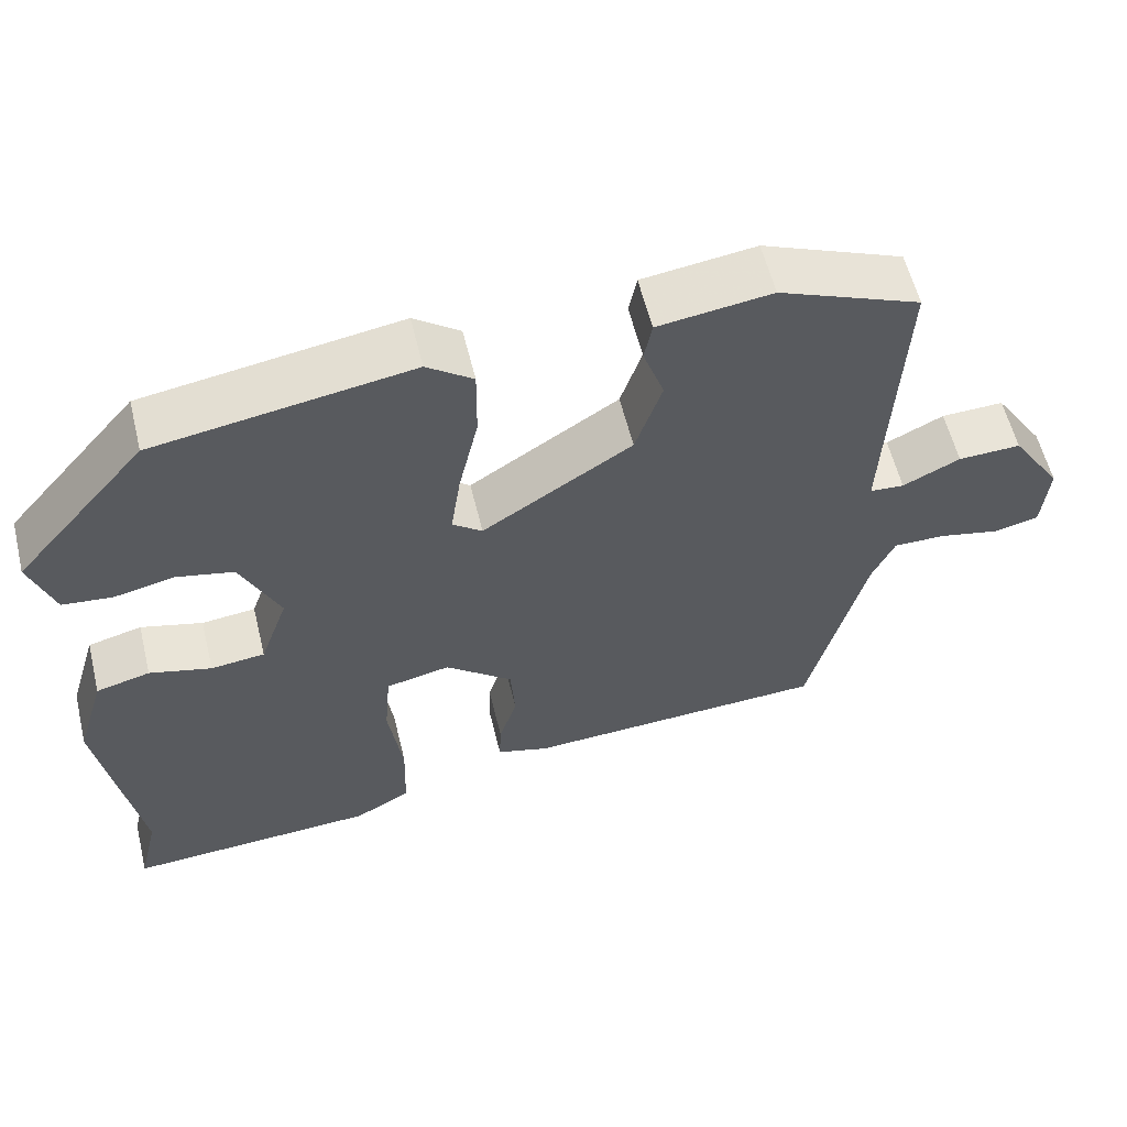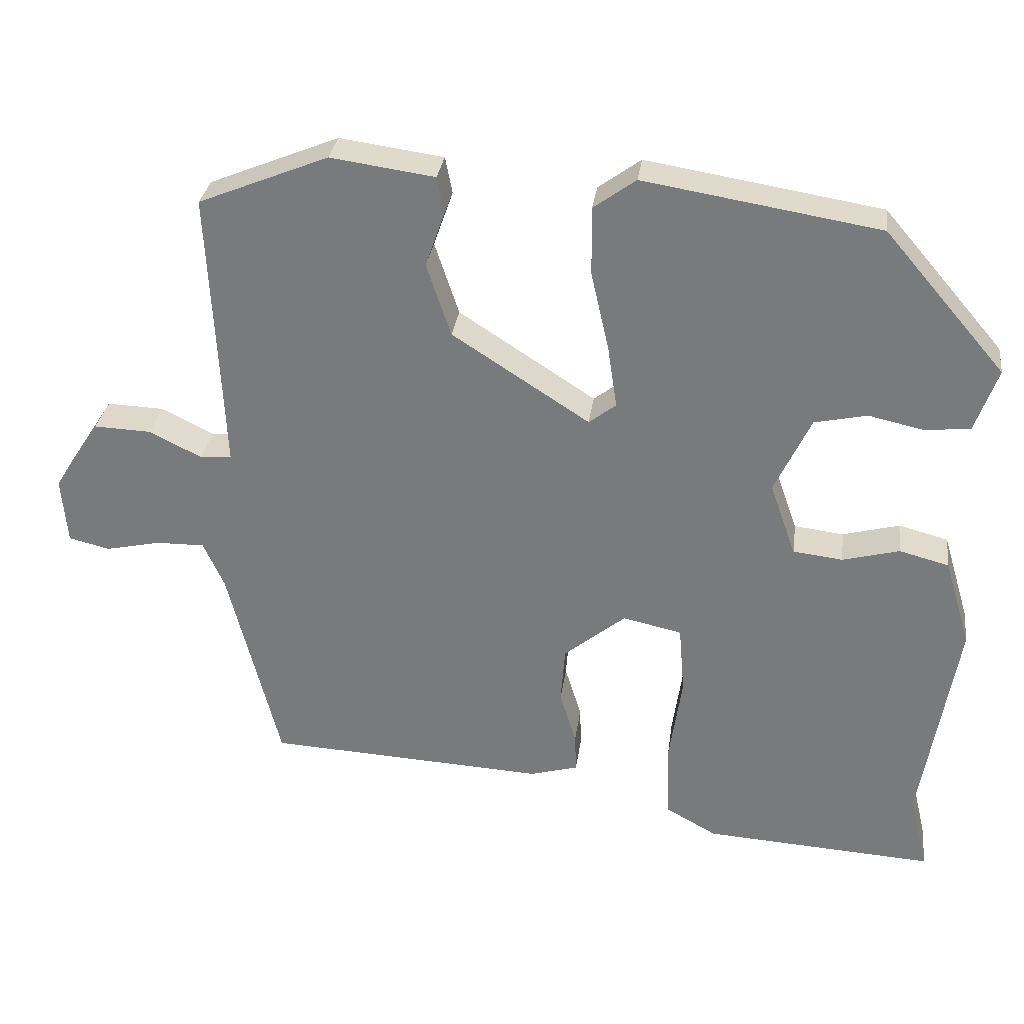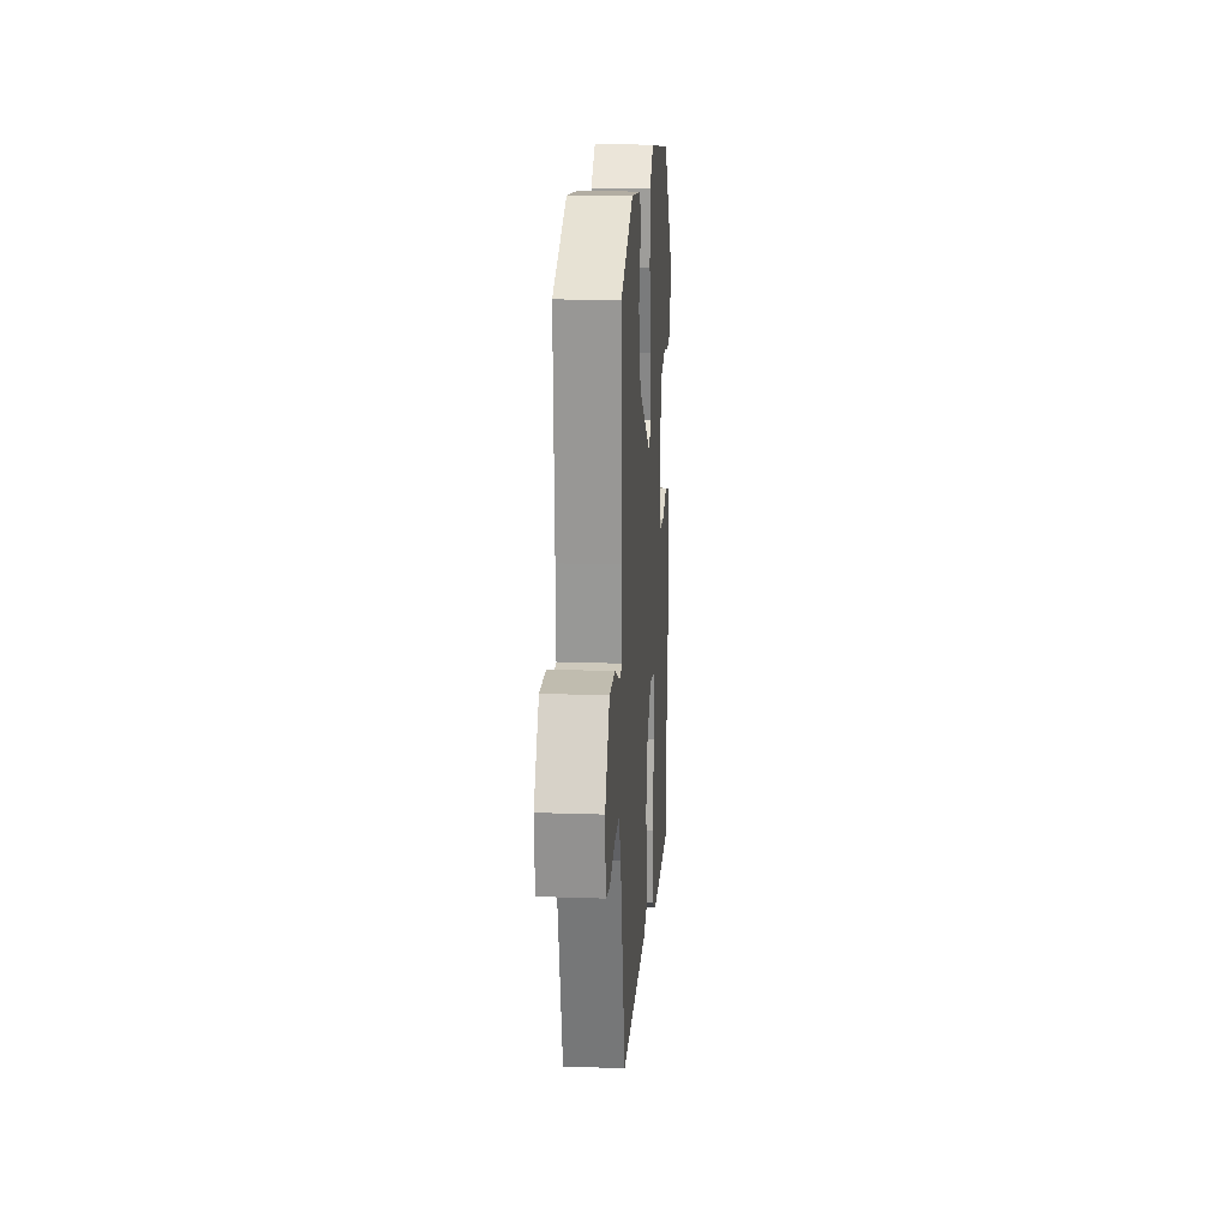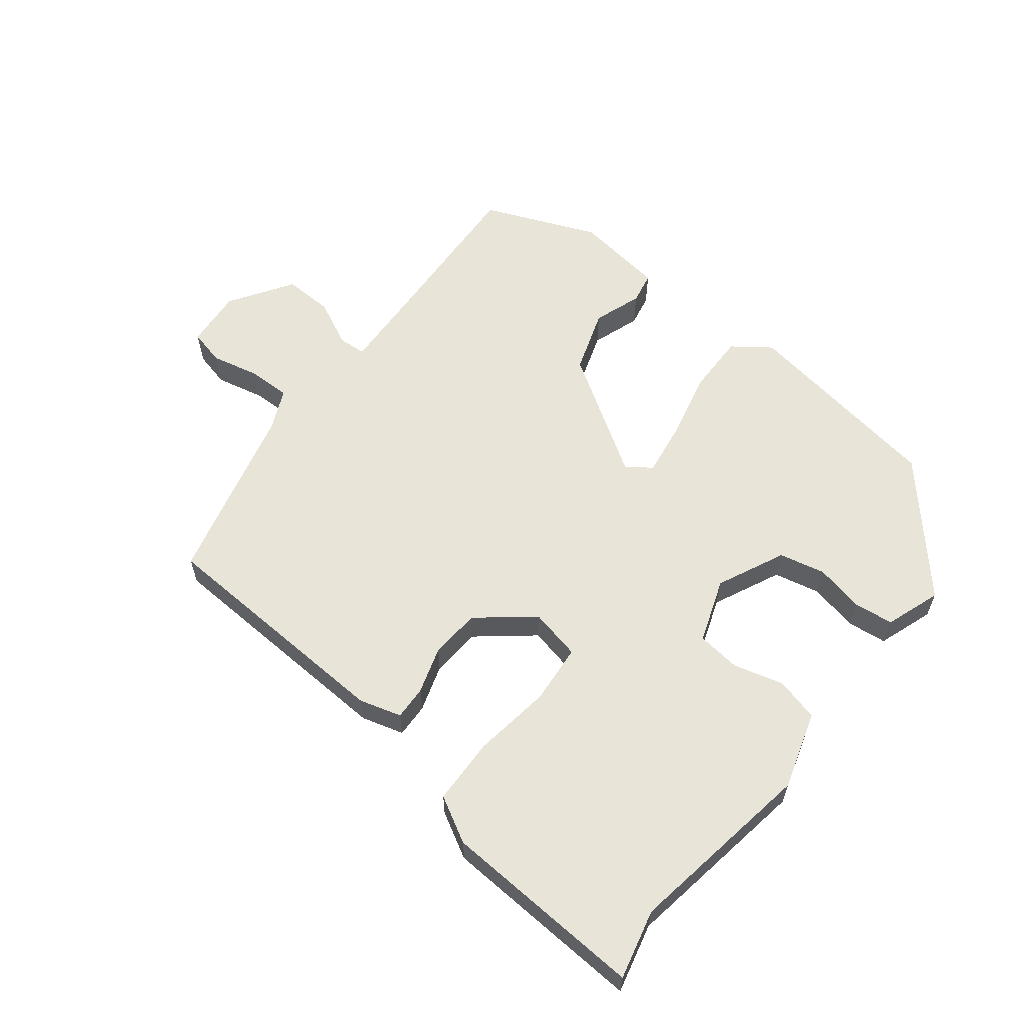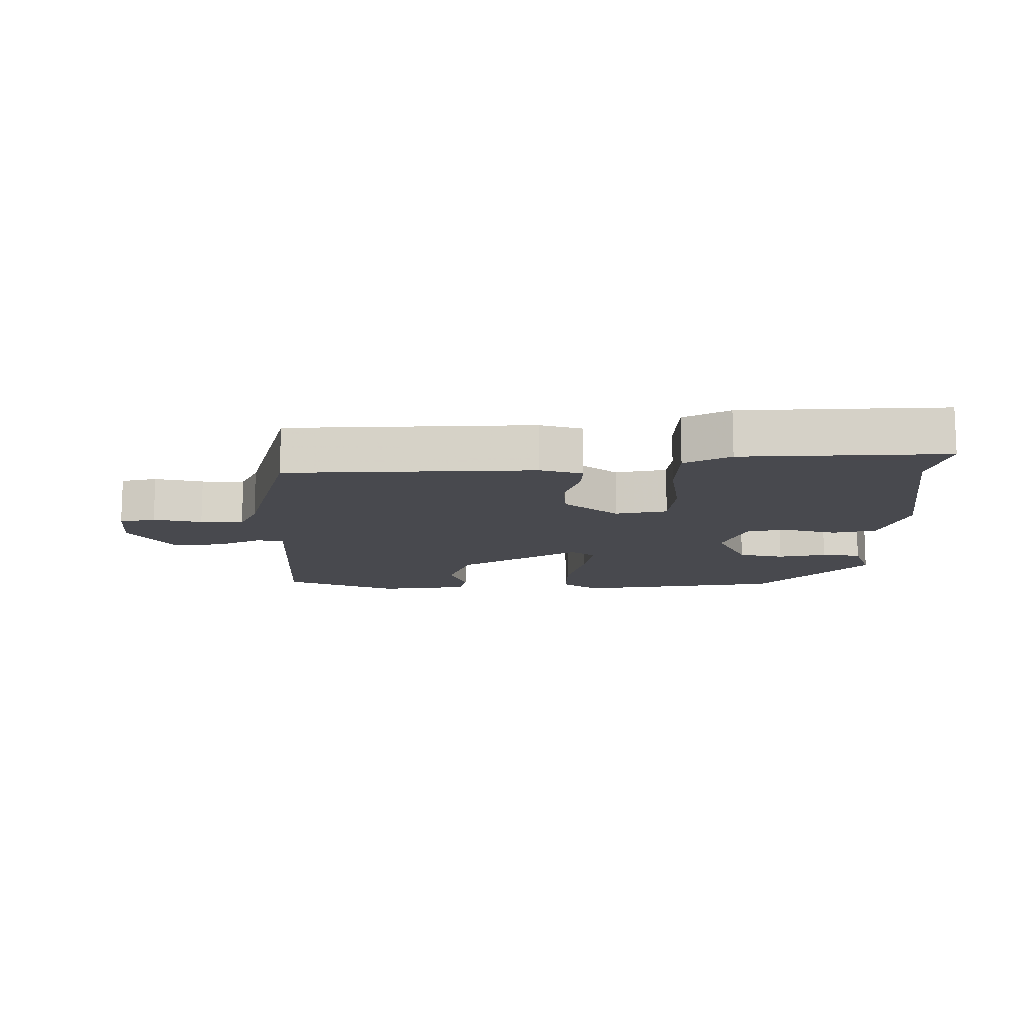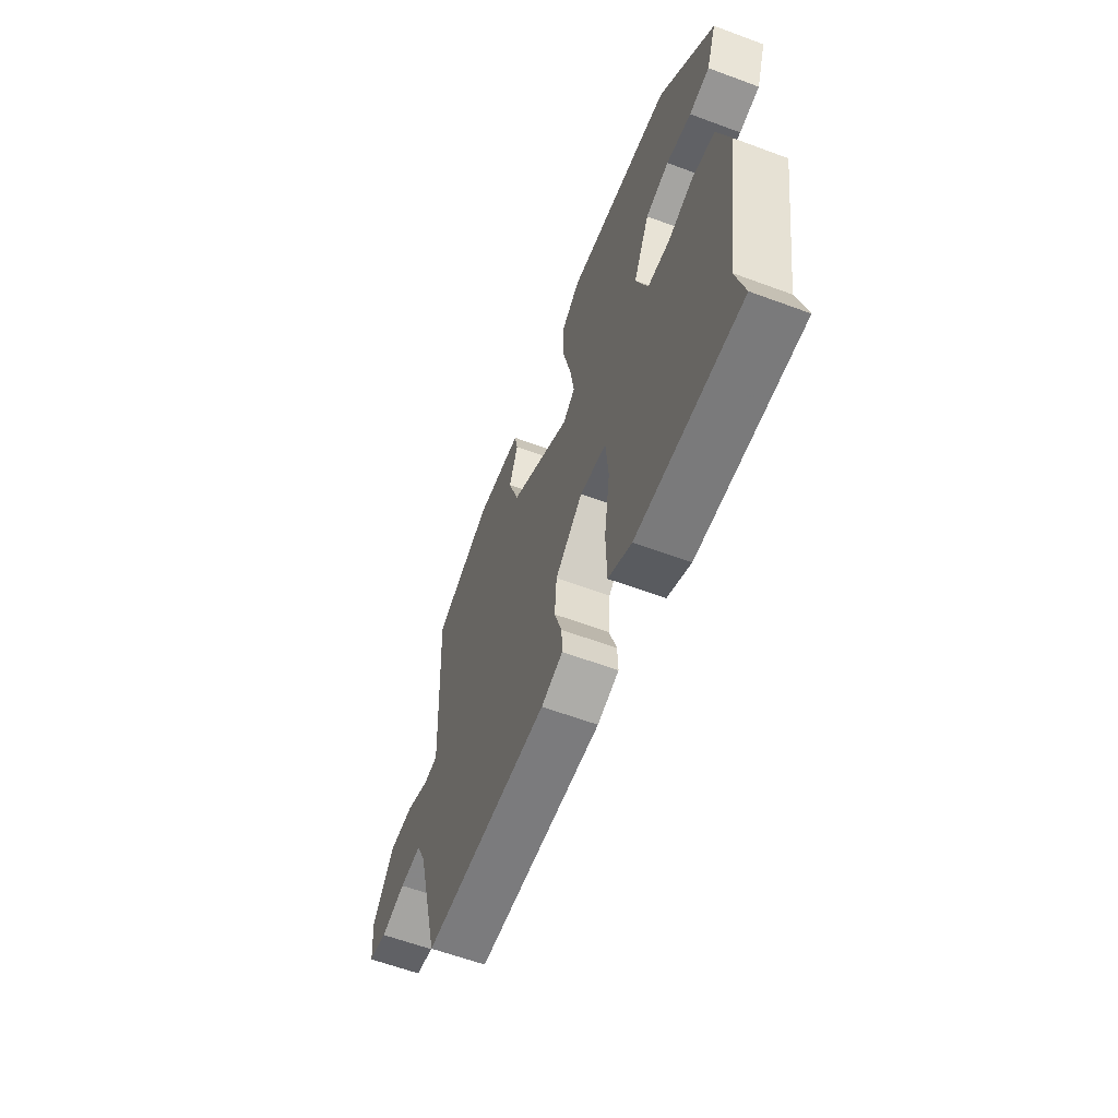
<metadata>
{"format":"obj","ext":"obj","renderer":"f3d","projection":"perspective","resolution":1024,"background":"white","views":[{"elev":58.3,"azim":-13.7,"up":"+Z"},{"elev":30.8,"azim":-172.3,"up":"+Z"},{"elev":18.4,"azim":93.8,"up":"+Z"},{"elev":60.0,"azim":-142.0,"up":"+Y"},{"elev":-12.6,"azim":179.4,"up":"+Y"},{"elev":-61.4,"azim":-110.7,"up":"+Z"}]}
</metadata>
<code>
v 0.545 0.07 0.458
v 0.531 0.07 0.175
v 0.526 0.07 0.064
v 0.57 0.07 0.061
v 0.643 0.07 0.097
v 0.723 0.07 0.1
v 0.788 0.07 0
v 0.78 0.07 -0.093
v 0.723 0.07 -0.107
v 0.646 0.07 -0.09
v 0.578 0.07 -0.089
v 0.549 0.07 -0.153
v 0.477 0.07 -0.439
v 0.087 0.07 -0.459
v 0.02 0.07 -0.44
v 0.022 0.07 -0.386
v 0.045 0.07 -0.312
v 0.039 0.07 -0.232
v -0.047 0.07 -0.162
v -0.129 0.07 -0.18
v -0.137 0.07 -0.275
v -0.119 0.07 -0.399
v -0.122 0.07 -0.505
v -0.194 0.07 -0.545
v -0.515 0.07 -0.564
v -0.489 0.07 -0.455
v -0.538 0.07 -0.156
v -0.501 0.07 -0.033
v -0.432 0.07 -0.015
v -0.353 0.07 -0.036
v -0.284 0.07 -0.028
v -0.248 0.07 0.074
v -0.298 0.07 0.181
v -0.371 0.07 0.197
v -0.448 0.07 0.18
v -0.511 0.07 0.187
v -0.542 0.07 0.275
v -0.374 0.07 0.47
v -0.047 0.07 0.523
v 0.012 0.07 0.48
v 0.011 0.07 0.385
v -0.014 0.07 0.275
v -0.027 0.07 0.188
v 0.011 0.07 0.159
v 0.202 0.07 0.282
v 0.236 0.07 0.384
v 0.209 0.07 0.461
v 0.219 0.07 0.512
v 0.364 0.07 0.532
v 0.545 0 0.458
v 0.531 0 0.175
v 0.526 0 0.064
v 0.57 0 0.061
v 0.643 0 0.097
v 0.723 0 0.1
v 0.788 0 0
v 0.78 0 -0.093
v 0.723 0 -0.107
v 0.646 0 -0.09
v 0.578 0 -0.089
v 0.549 0 -0.153
v 0.477 0 -0.439
v 0.087 0 -0.459
v 0.02 0 -0.44
v 0.022 0 -0.386
v 0.045 0 -0.312
v 0.039 0 -0.232
v -0.047 0 -0.162
v -0.129 0 -0.18
v -0.137 0 -0.275
v -0.119 0 -0.399
v -0.122 0 -0.505
v -0.194 0 -0.545
v -0.515 0 -0.564
v -0.489 0 -0.455
v -0.538 0 -0.156
v -0.501 0 -0.033
v -0.432 0 -0.015
v -0.353 0 -0.036
v -0.284 0 -0.028
v -0.248 0 0.074
v -0.298 0 0.181
v -0.371 0 0.197
v -0.448 0 0.18
v -0.511 0 0.187
v -0.542 0 0.275
v -0.374 0 0.47
v -0.047 0 0.523
v 0.012 0 0.48
v 0.011 0 0.385
v -0.014 0 0.275
v -0.027 0 0.188
v 0.011 0 0.159
v 0.202 0 0.282
v 0.236 0 0.384
v 0.209 0 0.461
v 0.219 0 0.512
v 0.364 0 0.532
f 46 47 48 49
f 45 46 49 1
f 44 45 1 2
f 39 40 41 42
f 39 42 43
f 38 39 43
f 37 38 43
f 34 35 36 37
f 33 34 37 43
f 32 33 43 44
f 27 28 29 30
f 26 27 30 31
f 25 26 31
f 24 25 31
f 21 22 23 24
f 20 21 24 31
f 19 20 31 32
f 14 15 16 17
f 12 13 14 17
f 11 12 17 18
f 7 8 9 10
f 7 10 11
f 4 5 6 7
f 3 4 7 11
f 32 44 2 3
f 18 19 32
f 3 11 18 32
f 98 97 96 95
f 50 98 95 94
f 51 50 94 93
f 91 90 89 88
f 92 91 88
f 92 88 87
f 92 87 86
f 86 85 84 83
f 92 86 83 82
f 93 92 82 81
f 79 78 77 76
f 80 79 76 75
f 80 75 74
f 80 74 73
f 73 72 71 70
f 80 73 70 69
f 81 80 69 68
f 66 65 64 63
f 66 63 62 61
f 67 66 61 60
f 59 58 57 56
f 60 59 56
f 56 55 54 53
f 60 56 53 52
f 52 51 93 81
f 81 68 67
f 81 67 60 52
f 1 50 51 2
f 2 51 52 3
f 3 52 53 4
f 4 53 54 5
f 5 54 55 6
f 6 55 56 7
f 7 56 57 8
f 8 57 58 9
f 9 58 59 10
f 10 59 60 11
f 11 60 61 12
f 12 61 62 13
f 13 62 63 14
f 14 63 64 15
f 15 64 65 16
f 16 65 66 17
f 17 66 67 18
f 18 67 68 19
f 19 68 69 20
f 20 69 70 21
f 21 70 71 22
f 22 71 72 23
f 23 72 73 24
f 24 73 74 25
f 25 74 75 26
f 26 75 76 27
f 27 76 77 28
f 28 77 78 29
f 29 78 79 30
f 30 79 80 31
f 31 80 81 32
f 32 81 82 33
f 33 82 83 34
f 34 83 84 35
f 35 84 85 36
f 36 85 86 37
f 37 86 87 38
f 38 87 88 39
f 39 88 89 40
f 40 89 90 41
f 41 90 91 42
f 42 91 92 43
f 43 92 93 44
f 44 93 94 45
f 45 94 95 46
f 46 95 96 47
f 47 96 97 48
f 48 97 98 49
f 49 98 50 1

</code>
